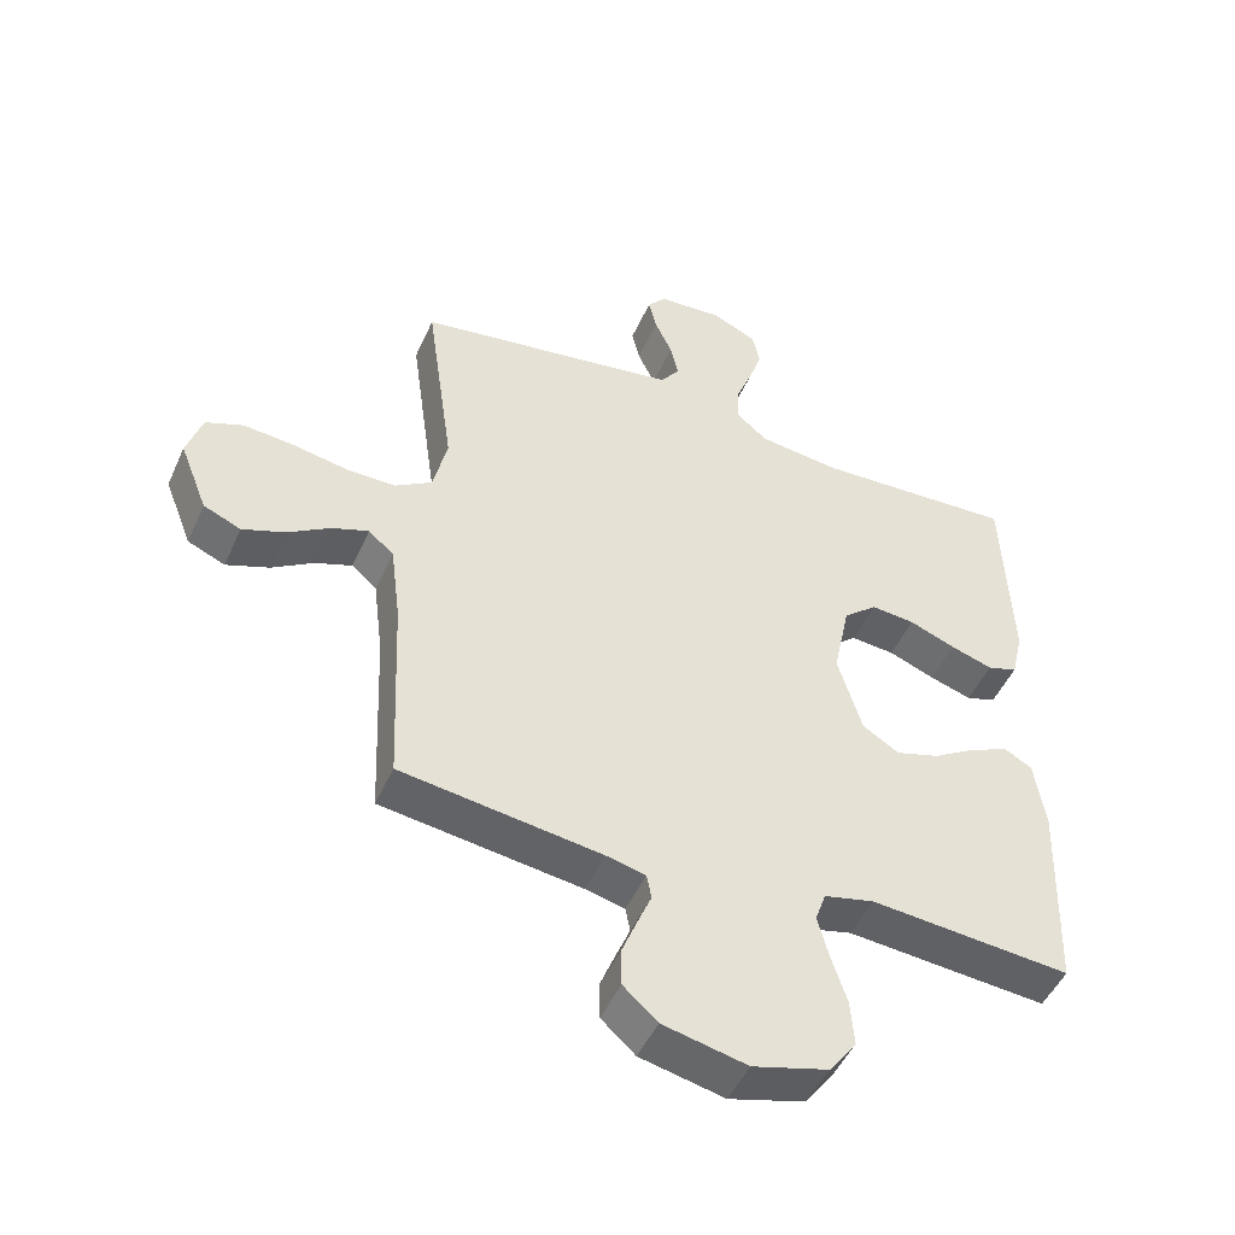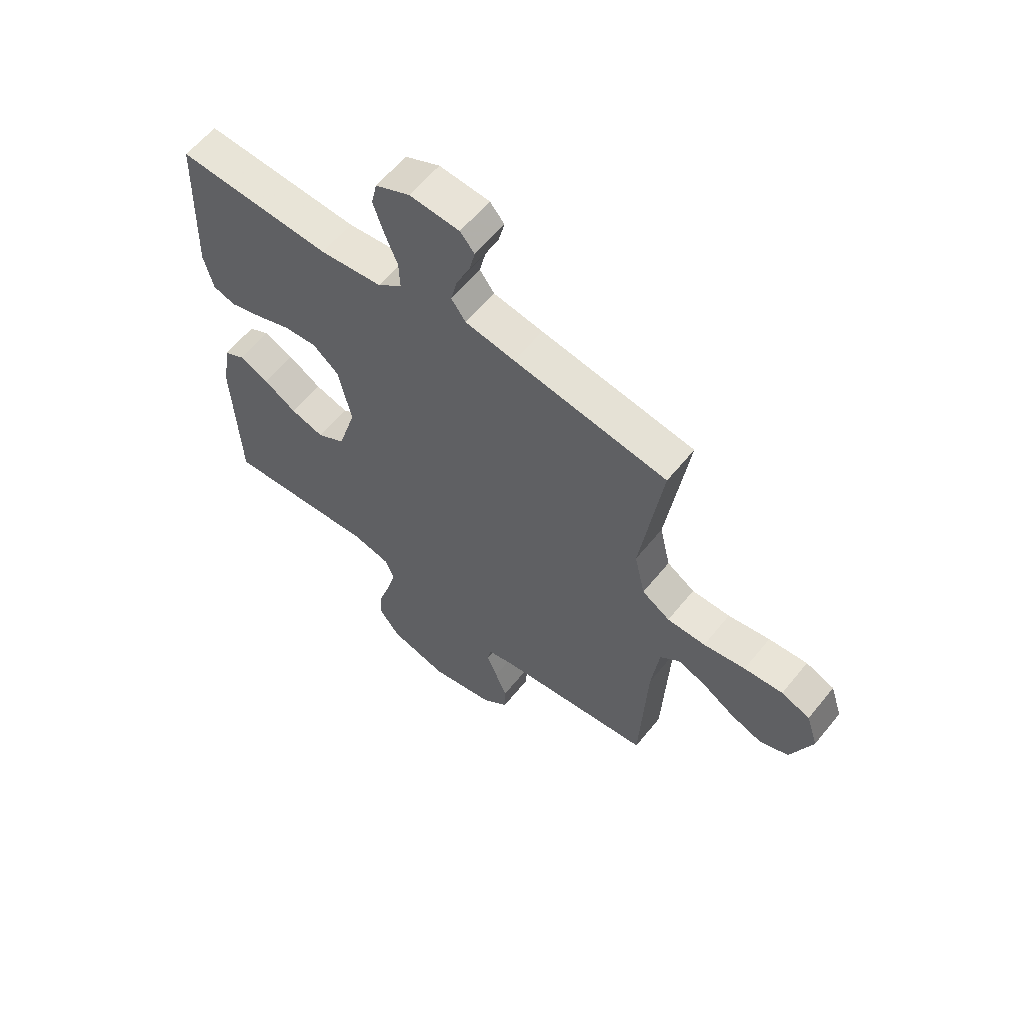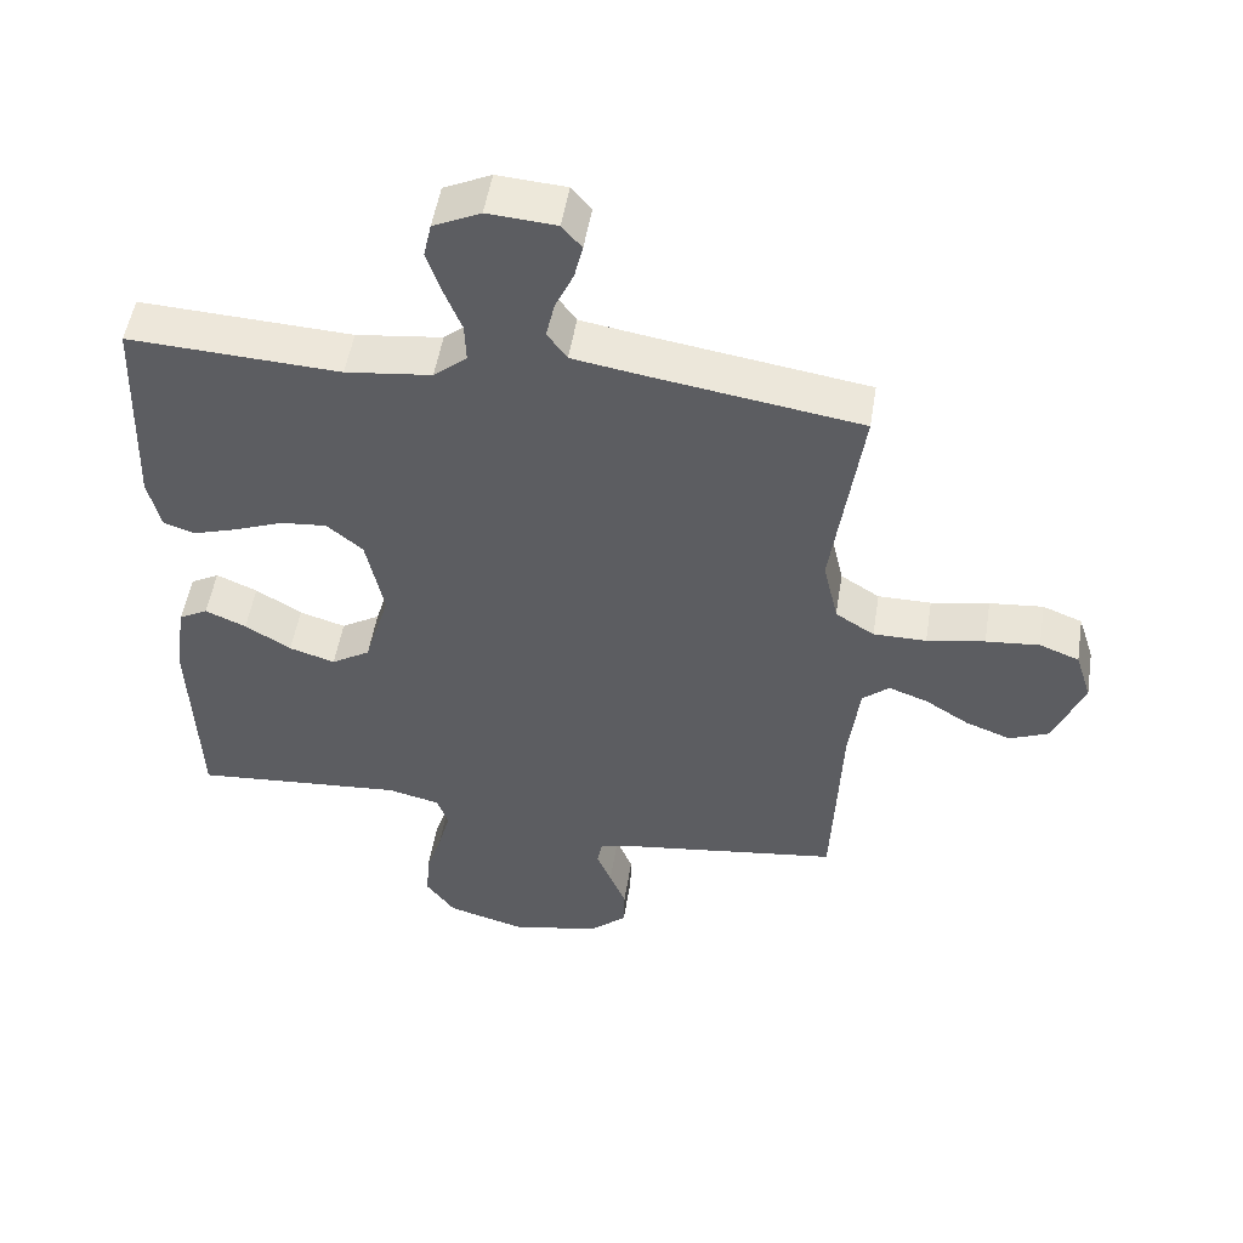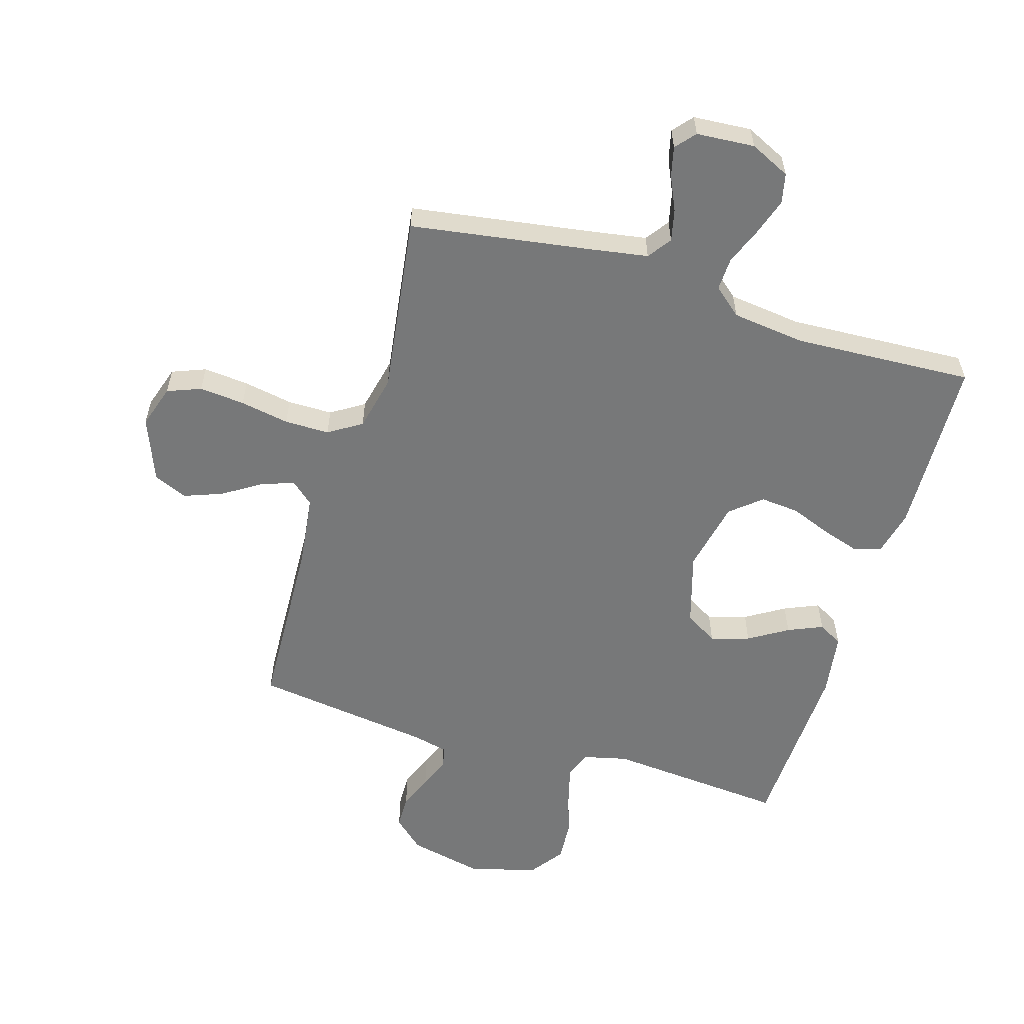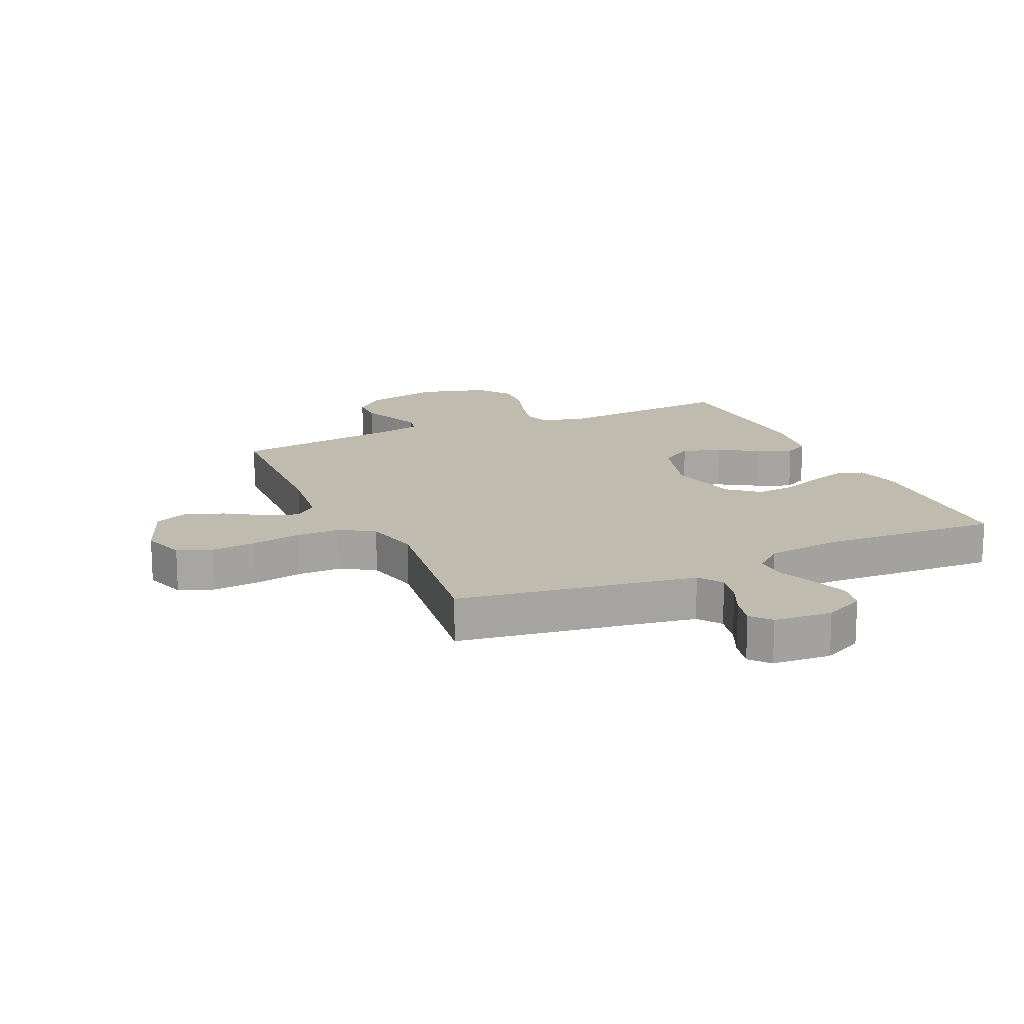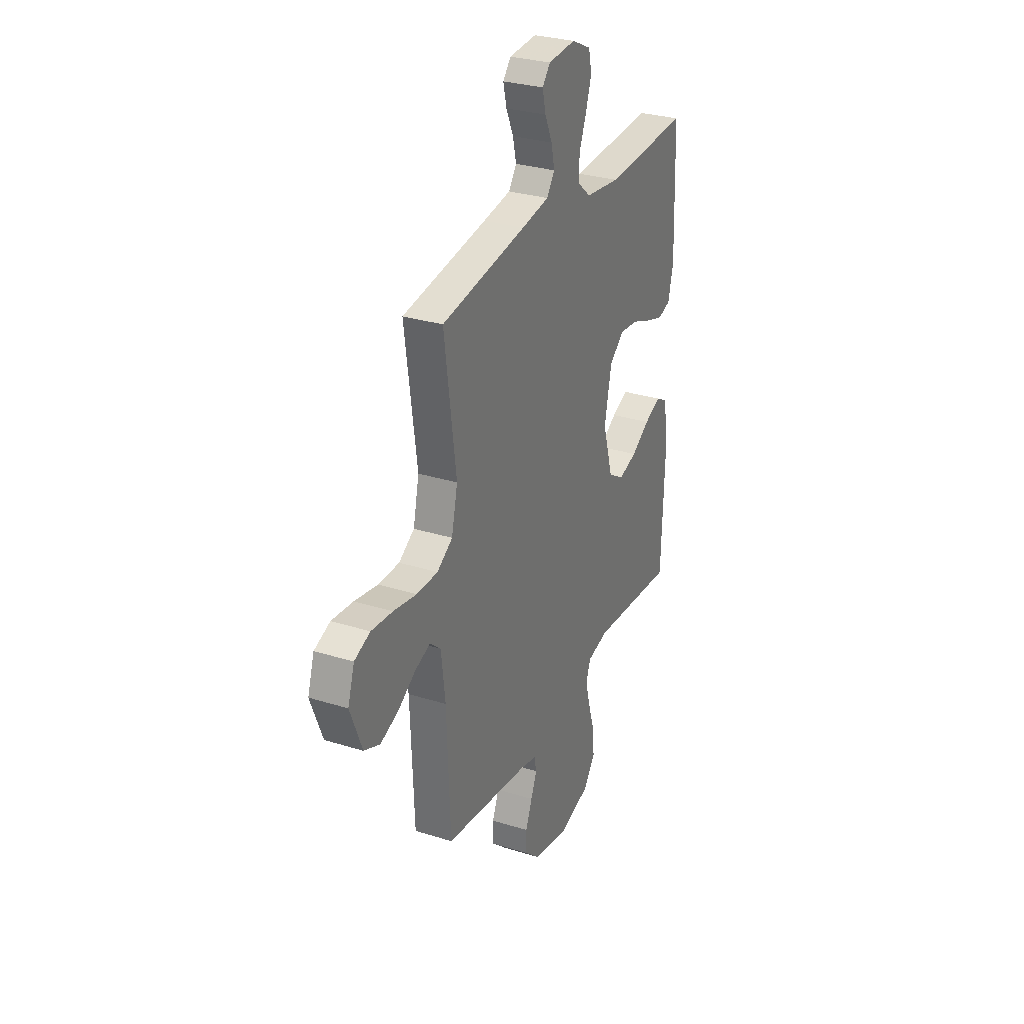
<metadata>
{"format":"obj","ext":"obj","renderer":"f3d","projection":"perspective","resolution":1024,"background":"white","views":[{"elev":-48.7,"azim":-23.5,"up":"+Z"},{"elev":60.5,"azim":-141.1,"up":"+Z"},{"elev":51.4,"azim":-170.9,"up":"+Z"},{"elev":-57.4,"azim":-16.8,"up":"+Y"},{"elev":16.2,"azim":-24.4,"up":"+Y"},{"elev":29.8,"azim":-65.4,"up":"+Z"}]}
</metadata>
<code>
v -0.5 0.07 0.5
v -0.2 0.07 0.546
v -0.103 0.07 0.562
v -0.075 0.07 0.601
v -0.087 0.07 0.654
v -0.113 0.07 0.711
v -0.125 0.07 0.761
v -0.097 0.07 0.794
v 0 0.07 0.801
v 0.067 0.07 0.769
v 0.078 0.07 0.719
v 0.058 0.07 0.658
v 0.033 0.07 0.595
v 0.031 0.07 0.54
v 0.078 0.07 0.5
v 0.2 0.07 0.485
v 0.5 0.07 0.5
v 0.511 0.07 0.2
v 0.493 0.07 0.124
v 0.448 0.07 0.11
v 0.385 0.07 0.13
v 0.316 0.07 0.157
v 0.251 0.07 0.163
v 0.2 0.07 0.12
v 0.175 0.07 0
v 0.211 0.07 -0.121
v 0.266 0.07 -0.155
v 0.331 0.07 -0.135
v 0.396 0.07 -0.095
v 0.454 0.07 -0.07
v 0.495 0.07 -0.093
v 0.511 0.07 -0.2
v 0.5 0.07 -0.5
v 0.2 0.07 -0.475
v 0.125 0.07 -0.493
v 0.109 0.07 -0.539
v 0.126 0.07 -0.603
v 0.149 0.07 -0.675
v 0.154 0.07 -0.743
v 0.113 0.07 -0.799
v 0 0.07 -0.831
v -0.126 0.07 -0.803
v -0.177 0.07 -0.757
v -0.178 0.07 -0.701
v -0.155 0.07 -0.643
v -0.134 0.07 -0.592
v -0.141 0.07 -0.555
v -0.2 0.07 -0.541
v -0.5 0.07 -0.5
v -0.513 0.07 -0.2
v -0.528 0.07 -0.08
v -0.566 0.07 -0.047
v -0.621 0.07 -0.067
v -0.684 0.07 -0.107
v -0.748 0.07 -0.131
v -0.804 0.07 -0.107
v -0.846 0.07 0
v -0.823 0.07 0.072
v -0.767 0.07 0.094
v -0.691 0.07 0.087
v -0.609 0.07 0.072
v -0.534 0.07 0.072
v -0.479 0.07 0.107
v -0.458 0.07 0.2
v -0.5 0 0.5
v -0.2 0 0.546
v -0.103 0 0.562
v -0.075 0 0.601
v -0.087 0 0.654
v -0.113 0 0.711
v -0.125 0 0.761
v -0.097 0 0.794
v 0 0 0.801
v 0.067 0 0.769
v 0.078 0 0.719
v 0.058 0 0.658
v 0.033 0 0.595
v 0.031 0 0.54
v 0.078 0 0.5
v 0.2 0 0.485
v 0.5 0 0.5
v 0.511 0 0.2
v 0.493 0 0.124
v 0.448 0 0.11
v 0.385 0 0.13
v 0.316 0 0.157
v 0.251 0 0.163
v 0.2 0 0.12
v 0.175 0 0
v 0.211 0 -0.121
v 0.266 0 -0.155
v 0.331 0 -0.135
v 0.396 0 -0.095
v 0.454 0 -0.07
v 0.495 0 -0.093
v 0.511 0 -0.2
v 0.5 0 -0.5
v 0.2 0 -0.475
v 0.125 0 -0.493
v 0.109 0 -0.539
v 0.126 0 -0.603
v 0.149 0 -0.675
v 0.154 0 -0.743
v 0.113 0 -0.799
v 0 0 -0.831
v -0.126 0 -0.803
v -0.177 0 -0.757
v -0.178 0 -0.701
v -0.155 0 -0.643
v -0.134 0 -0.592
v -0.141 0 -0.555
v -0.2 0 -0.541
v -0.5 0 -0.5
v -0.513 0 -0.2
v -0.528 0 -0.08
v -0.566 0 -0.047
v -0.621 0 -0.067
v -0.684 0 -0.107
v -0.748 0 -0.131
v -0.804 0 -0.107
v -0.846 0 0
v -0.823 0 0.072
v -0.767 0 0.094
v -0.691 0 0.087
v -0.609 0 0.072
v -0.534 0 0.072
v -0.479 0 0.107
v -0.458 0 0.2
f 58 59 60 61
f 56 57 58 61
f 56 61 62
f 53 54 55 56
f 52 53 56 62
f 51 52 62 63
f 48 49 50
f 47 48 50 51
f 43 44 45 46
f 41 42 43 46
f 41 46 47
f 40 41 47
f 37 38 39 40
f 36 37 40 47
f 35 36 47 51
f 31 32 33 34
f 28 29 30 31
f 27 28 31 34
f 26 27 34 35
f 19 20 21 22
f 17 18 19 22
f 16 17 22 23
f 15 16 23 24
f 10 11 12 13
f 8 9 10 13
f 8 13 14
f 5 6 7 8
f 4 5 8 14
f 3 4 14 15
f 64 1 2
f 63 64 2 3
f 25 26 35 51
f 24 25 51 63
f 3 15 24 63
f 125 124 123 122
f 125 122 121 120
f 126 125 120
f 120 119 118 117
f 126 120 117 116
f 127 126 116 115
f 114 113 112
f 115 114 112 111
f 110 109 108 107
f 110 107 106 105
f 111 110 105
f 111 105 104
f 104 103 102 101
f 111 104 101 100
f 115 111 100 99
f 98 97 96 95
f 95 94 93 92
f 98 95 92 91
f 99 98 91 90
f 86 85 84 83
f 86 83 82 81
f 87 86 81 80
f 88 87 80 79
f 77 76 75 74
f 77 74 73 72
f 78 77 72
f 72 71 70 69
f 78 72 69 68
f 79 78 68 67
f 66 65 128
f 67 66 128 127
f 115 99 90 89
f 127 115 89 88
f 127 88 79 67
f 1 65 66 2
f 2 66 67 3
f 3 67 68 4
f 4 68 69 5
f 5 69 70 6
f 6 70 71 7
f 7 71 72 8
f 8 72 73 9
f 9 73 74 10
f 10 74 75 11
f 11 75 76 12
f 12 76 77 13
f 13 77 78 14
f 14 78 79 15
f 15 79 80 16
f 16 80 81 17
f 17 81 82 18
f 18 82 83 19
f 19 83 84 20
f 20 84 85 21
f 21 85 86 22
f 22 86 87 23
f 23 87 88 24
f 24 88 89 25
f 25 89 90 26
f 26 90 91 27
f 27 91 92 28
f 28 92 93 29
f 29 93 94 30
f 30 94 95 31
f 31 95 96 32
f 32 96 97 33
f 33 97 98 34
f 34 98 99 35
f 35 99 100 36
f 36 100 101 37
f 37 101 102 38
f 38 102 103 39
f 39 103 104 40
f 40 104 105 41
f 41 105 106 42
f 42 106 107 43
f 43 107 108 44
f 44 108 109 45
f 45 109 110 46
f 46 110 111 47
f 47 111 112 48
f 48 112 113 49
f 49 113 114 50
f 50 114 115 51
f 51 115 116 52
f 52 116 117 53
f 53 117 118 54
f 54 118 119 55
f 55 119 120 56
f 56 120 121 57
f 57 121 122 58
f 58 122 123 59
f 59 123 124 60
f 60 124 125 61
f 61 125 126 62
f 62 126 127 63
f 63 127 128 64
f 64 128 65 1

</code>
